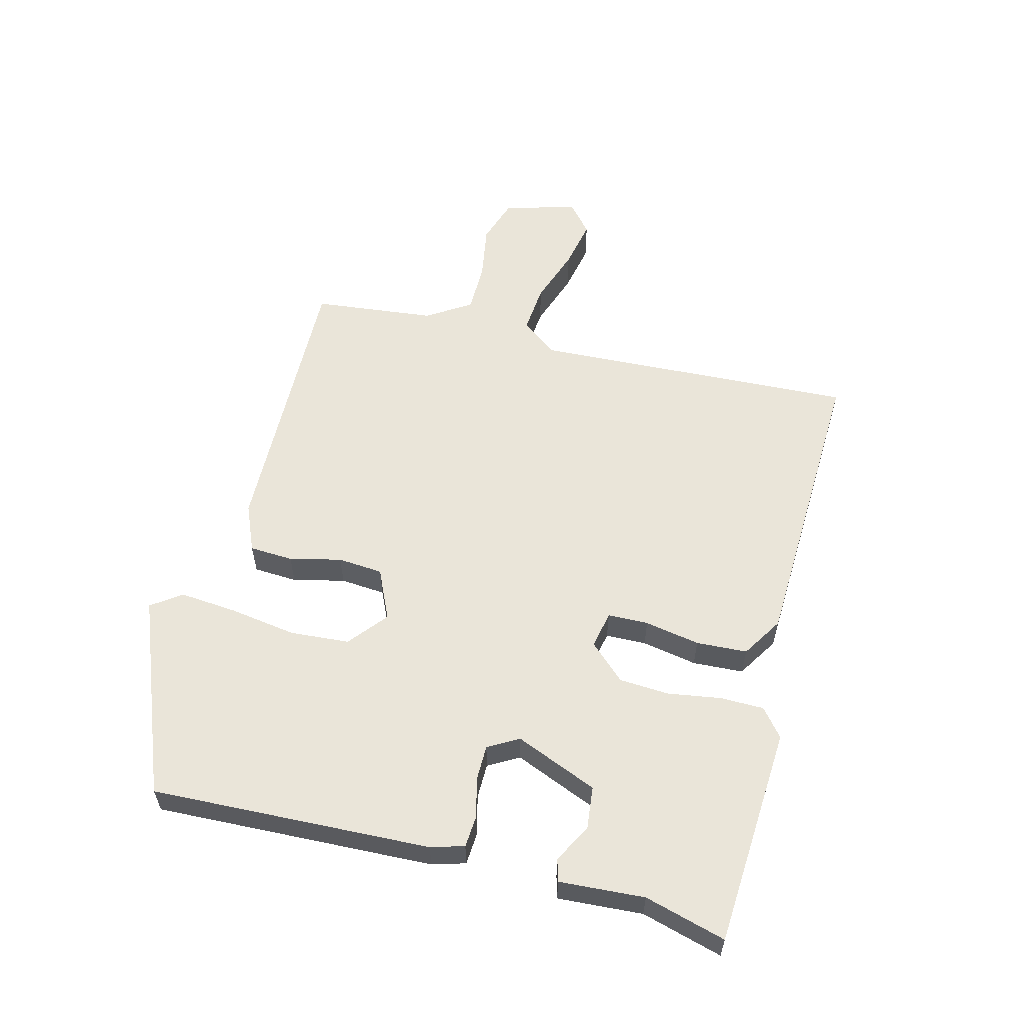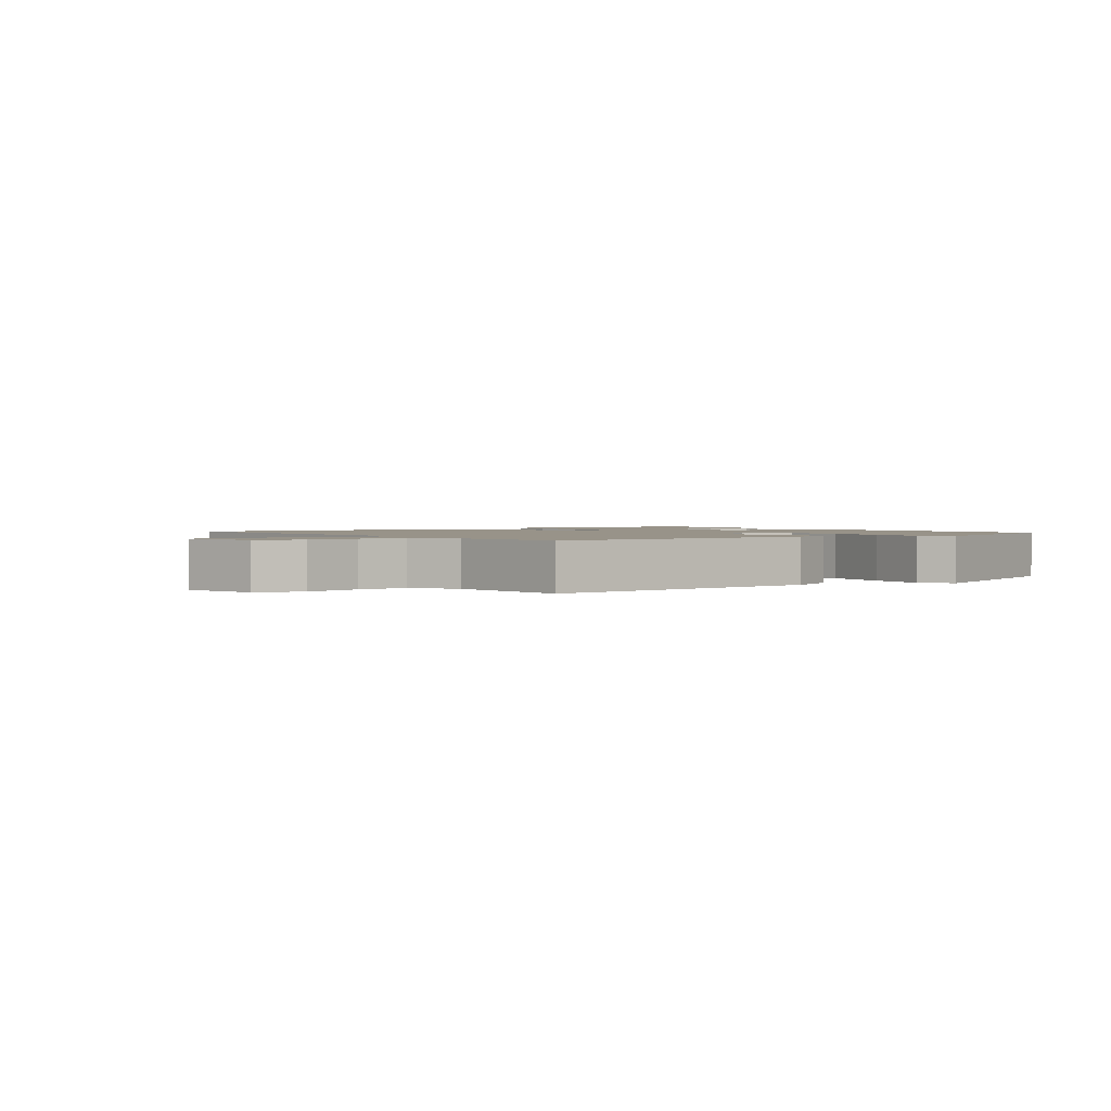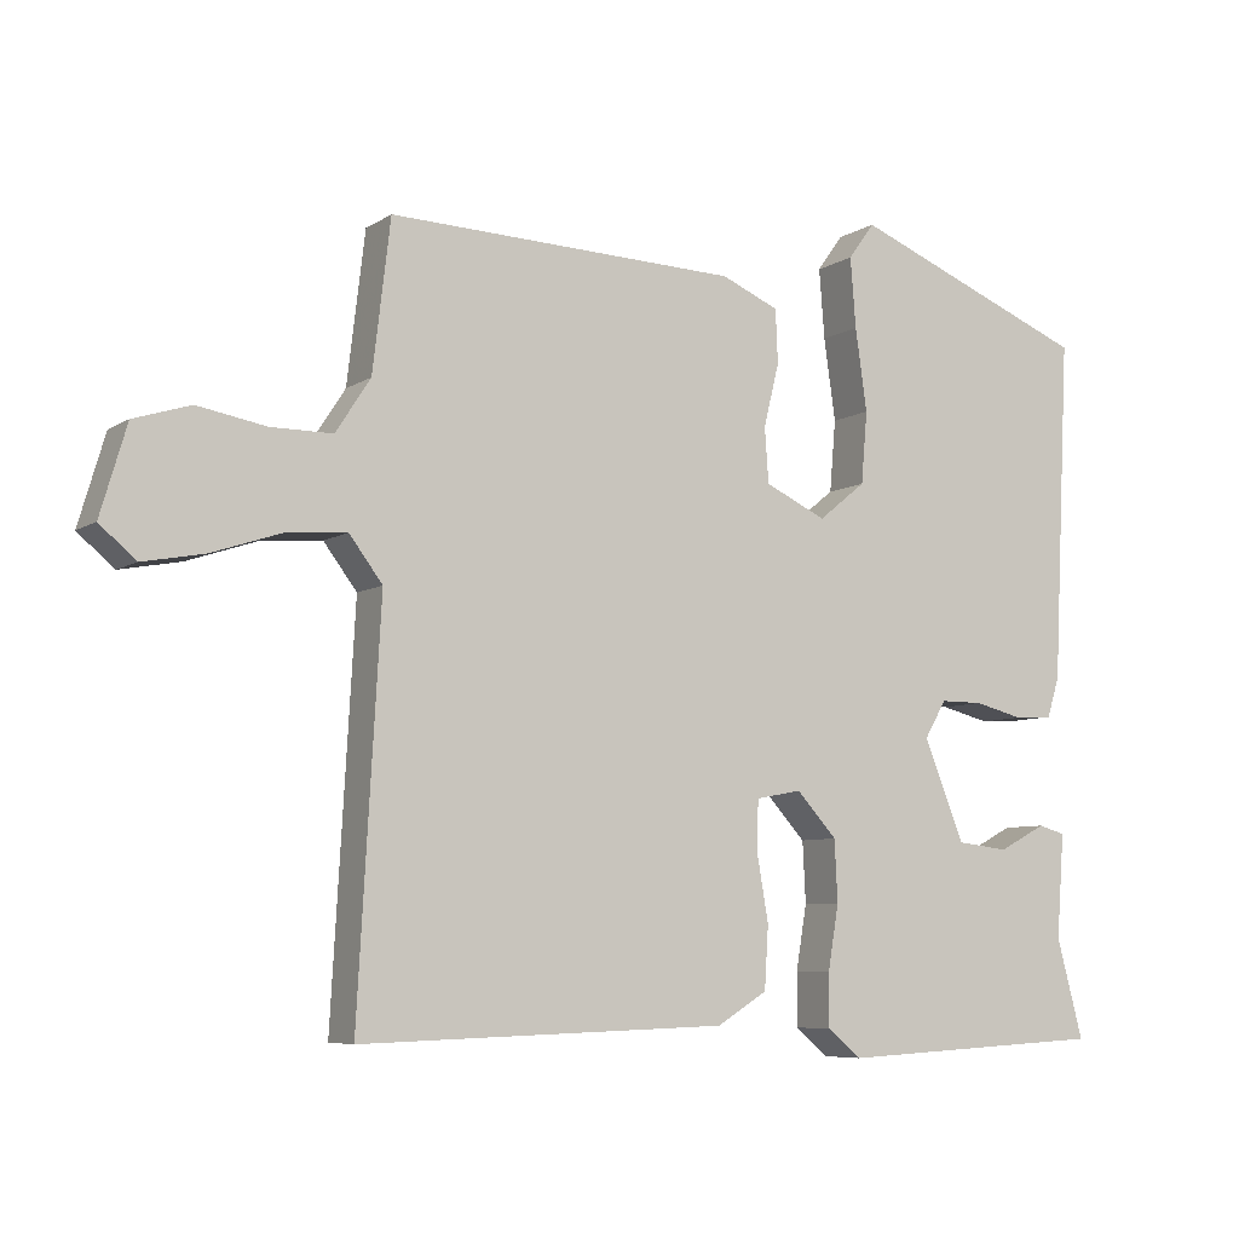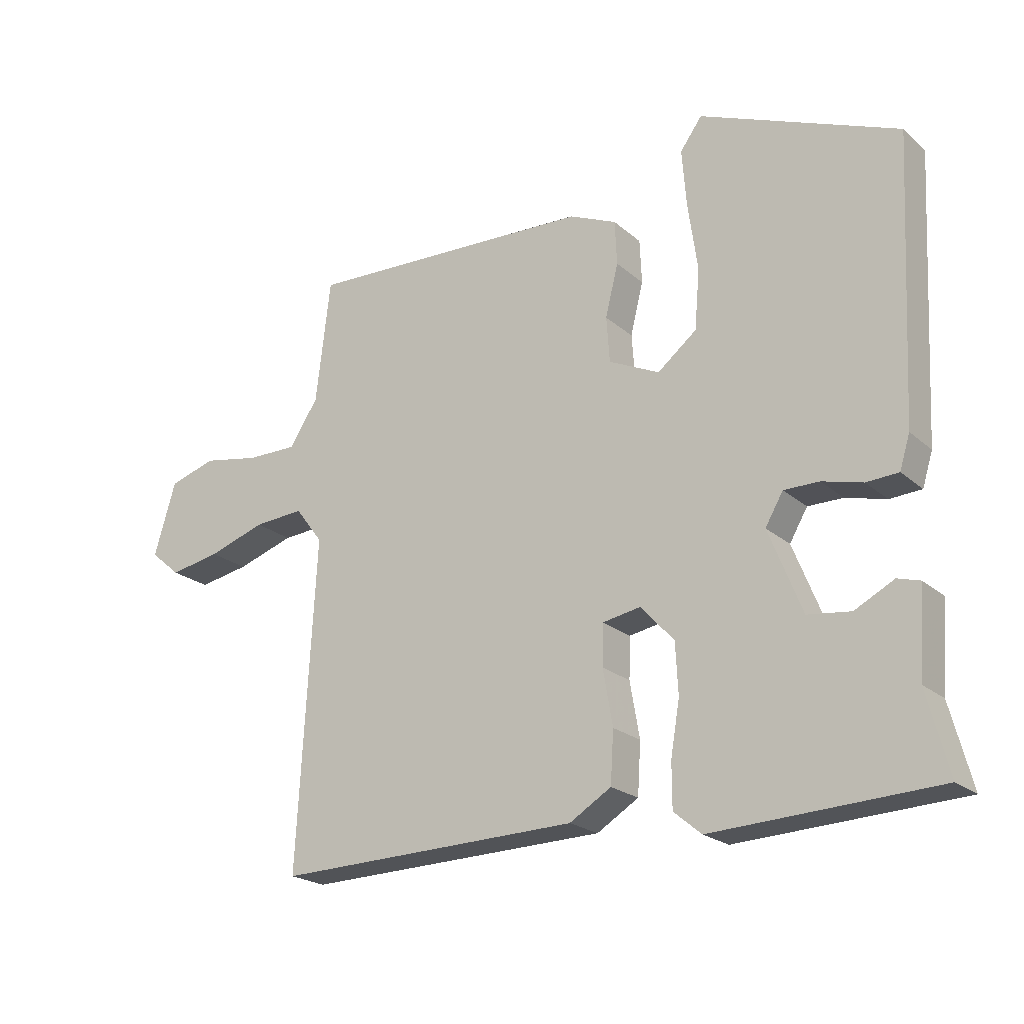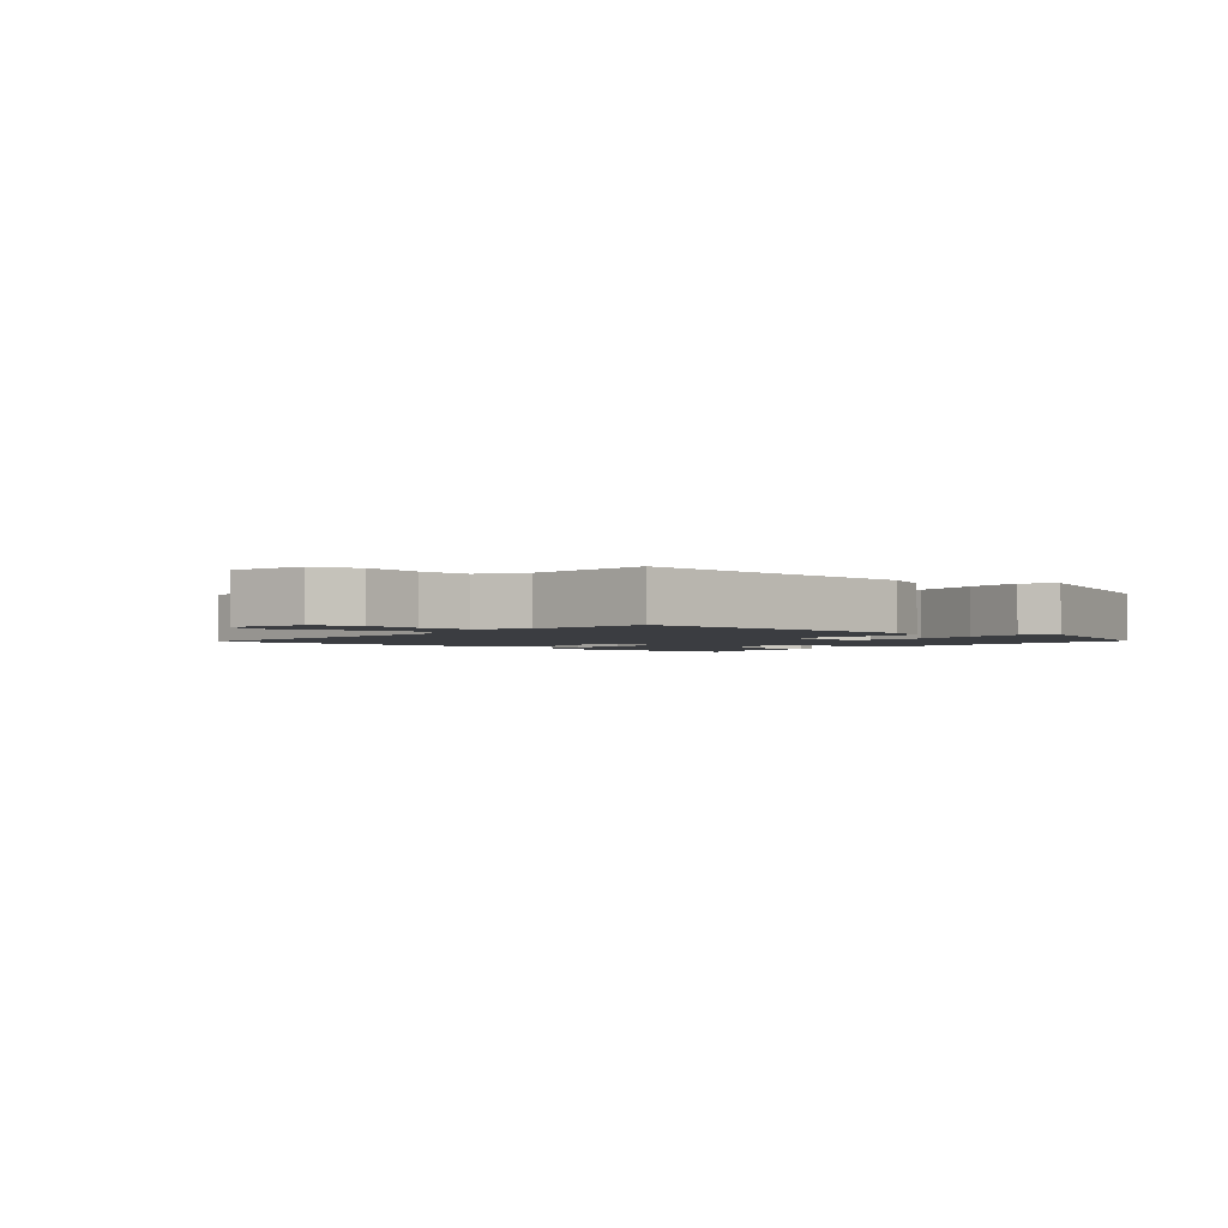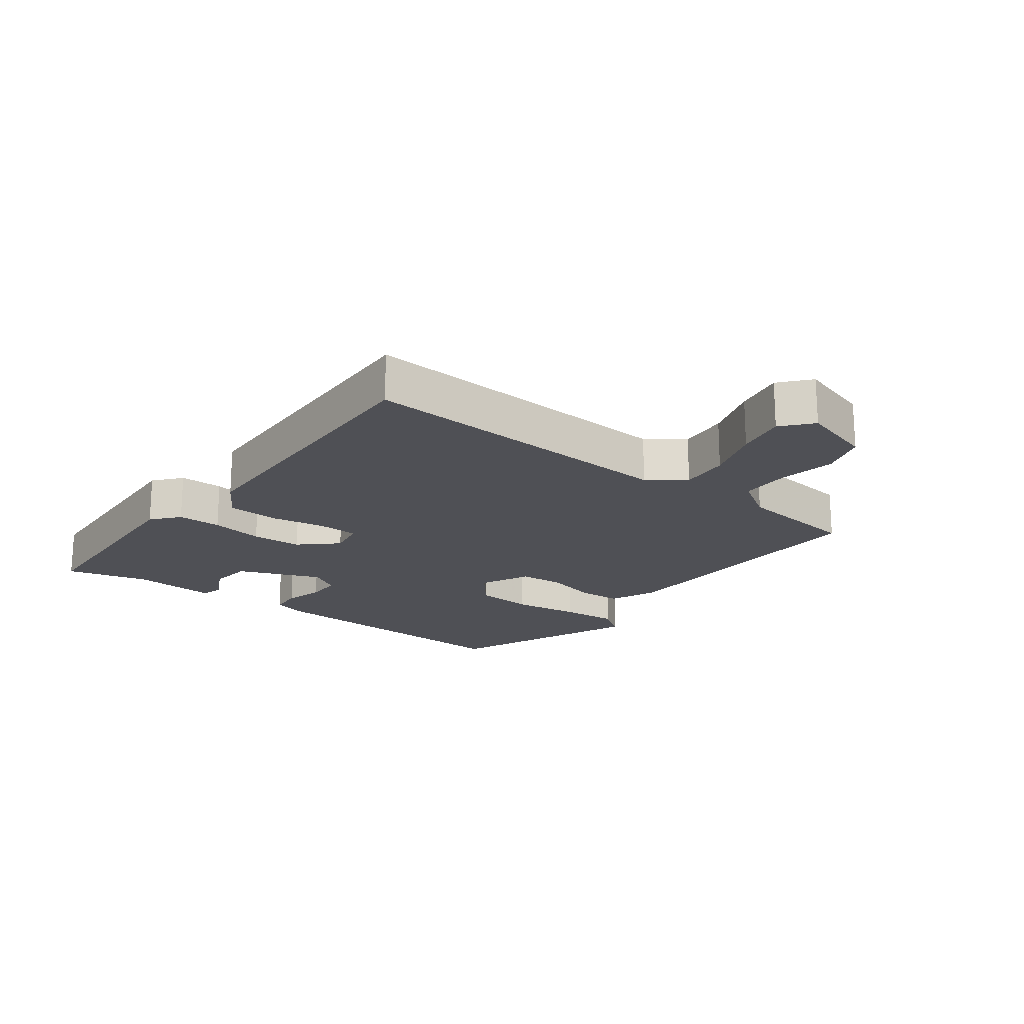
<metadata>
{"format":"obj","ext":"obj","renderer":"f3d","projection":"perspective","resolution":1024,"background":"white","views":[{"elev":57.8,"azim":105.0,"up":"+Y"},{"elev":1.6,"azim":-36.0,"up":"+Y"},{"elev":-6.9,"azim":-30.1,"up":"+Z"},{"elev":-21.4,"azim":34.0,"up":"+Z"},{"elev":-2.3,"azim":-40.0,"up":"+Y"},{"elev":-19.3,"azim":-127.0,"up":"+Y"}]}
</metadata>
<code>
v -0.529 0.07 -0.473
v -0.5 0.07 0.038
v -0.543 0.07 0.095
v -0.621 0.07 0.089
v -0.711 0.07 0.059
v -0.79 0.07 0.044
v -0.837 0.07 0.084
v -0.803 0.07 0.199
v -0.73 0.07 0.222
v -0.641 0.07 0.206
v -0.562 0.07 0.206
v -0.517 0.07 0.275
v -0.494 0.07 0.468
v -0.042 0.07 0.452
v 0.032 0.07 0.42
v 0.035 0.07 0.351
v 0.015 0.07 0.27
v 0.02 0.07 0.199
v 0.099 0.07 0.162
v 0.16 0.07 0.211
v 0.168 0.07 0.304
v 0.153 0.07 0.41
v 0.146 0.07 0.5
v 0.18 0.07 0.547
v 0.489 0.07 0.422
v 0.467 0.07 -0.018
v 0.451 0.07 -0.07
v 0.401 0.07 -0.073
v 0.338 0.07 -0.057
v 0.283 0.07 -0.057
v 0.255 0.07 -0.105
v 0.307 0.07 -0.235
v 0.374 0.07 -0.243
v 0.435 0.07 -0.211
v 0.47 0.07 -0.221
v 0.46 0.07 -0.355
v 0.494 0.07 -0.483
v 0.146 0.07 -0.501
v 0.103 0.07 -0.465
v 0.103 0.07 -0.396
v 0.117 0.07 -0.313
v 0.113 0.07 -0.234
v 0.061 0.07 -0.177
v 0.002 0.07 -0.188
v 0 0.07 -0.252
v 0.015 0.07 -0.339
v 0.01 0.07 -0.419
v -0.055 0.07 -0.459
v -0.529 0 -0.473
v -0.5 0 0.038
v -0.543 0 0.095
v -0.621 0 0.089
v -0.711 0 0.059
v -0.79 0 0.044
v -0.837 0 0.084
v -0.803 0 0.199
v -0.73 0 0.222
v -0.641 0 0.206
v -0.562 0 0.206
v -0.517 0 0.275
v -0.494 0 0.468
v -0.042 0 0.452
v 0.032 0 0.42
v 0.035 0 0.351
v 0.015 0 0.27
v 0.02 0 0.199
v 0.099 0 0.162
v 0.16 0 0.211
v 0.168 0 0.304
v 0.153 0 0.41
v 0.146 0 0.5
v 0.18 0 0.547
v 0.489 0 0.422
v 0.467 0 -0.018
v 0.451 0 -0.07
v 0.401 0 -0.073
v 0.338 0 -0.057
v 0.283 0 -0.057
v 0.255 0 -0.105
v 0.307 0 -0.235
v 0.374 0 -0.243
v 0.435 0 -0.211
v 0.47 0 -0.221
v 0.46 0 -0.355
v 0.494 0 -0.483
v 0.146 0 -0.501
v 0.103 0 -0.465
v 0.103 0 -0.396
v 0.117 0 -0.313
v 0.113 0 -0.234
v 0.061 0 -0.177
v 0.002 0 -0.188
v 0 0 -0.252
v 0.015 0 -0.339
v 0.01 0 -0.419
v -0.055 0 -0.459
f 48 1 2
f 47 48 2
f 46 47 2
f 45 46 2
f 44 45 2 3
f 43 44 3
f 39 40 41
f 38 39 41
f 37 38 41
f 36 37 41
f 36 41 42
f 33 34 35 36
f 32 33 36 42
f 31 32 42 43
f 27 28 29
f 26 27 29
f 25 26 29
f 24 25 29
f 23 24 29
f 22 23 29
f 21 22 29
f 20 21 29 30
f 30 31 43
f 20 30 43
f 19 20 43
f 15 16 17
f 14 15 17
f 13 14 17
f 12 13 17
f 11 12 17 18
f 19 43 3
f 18 19 3
f 11 18 3
f 10 11 3
f 8 9 10
f 7 8 10
f 6 7 10
f 5 6 10
f 4 5 10
f 3 4 10
f 50 49 96
f 50 96 95
f 50 95 94
f 50 94 93
f 51 50 93 92
f 51 92 91
f 89 88 87
f 89 87 86
f 89 86 85
f 89 85 84
f 90 89 84
f 84 83 82 81
f 90 84 81 80
f 91 90 80 79
f 77 76 75
f 77 75 74
f 77 74 73
f 77 73 72
f 77 72 71
f 77 71 70
f 77 70 69
f 78 77 69 68
f 91 79 78
f 91 78 68
f 91 68 67
f 65 64 63
f 65 63 62
f 65 62 61
f 65 61 60
f 66 65 60 59
f 51 91 67
f 51 67 66
f 51 66 59
f 51 59 58
f 58 57 56
f 58 56 55
f 58 55 54
f 58 54 53
f 58 53 52
f 58 52 51
f 1 49 50 2
f 2 50 51 3
f 3 51 52 4
f 4 52 53 5
f 5 53 54 6
f 6 54 55 7
f 7 55 56 8
f 8 56 57 9
f 9 57 58 10
f 10 58 59 11
f 11 59 60 12
f 12 60 61 13
f 13 61 62 14
f 14 62 63 15
f 15 63 64 16
f 16 64 65 17
f 17 65 66 18
f 18 66 67 19
f 19 67 68 20
f 20 68 69 21
f 21 69 70 22
f 22 70 71 23
f 23 71 72 24
f 24 72 73 25
f 25 73 74 26
f 26 74 75 27
f 27 75 76 28
f 28 76 77 29
f 29 77 78 30
f 30 78 79 31
f 31 79 80 32
f 32 80 81 33
f 33 81 82 34
f 34 82 83 35
f 35 83 84 36
f 36 84 85 37
f 37 85 86 38
f 38 86 87 39
f 39 87 88 40
f 40 88 89 41
f 41 89 90 42
f 42 90 91 43
f 43 91 92 44
f 44 92 93 45
f 45 93 94 46
f 46 94 95 47
f 47 95 96 48
f 48 96 49 1

</code>
